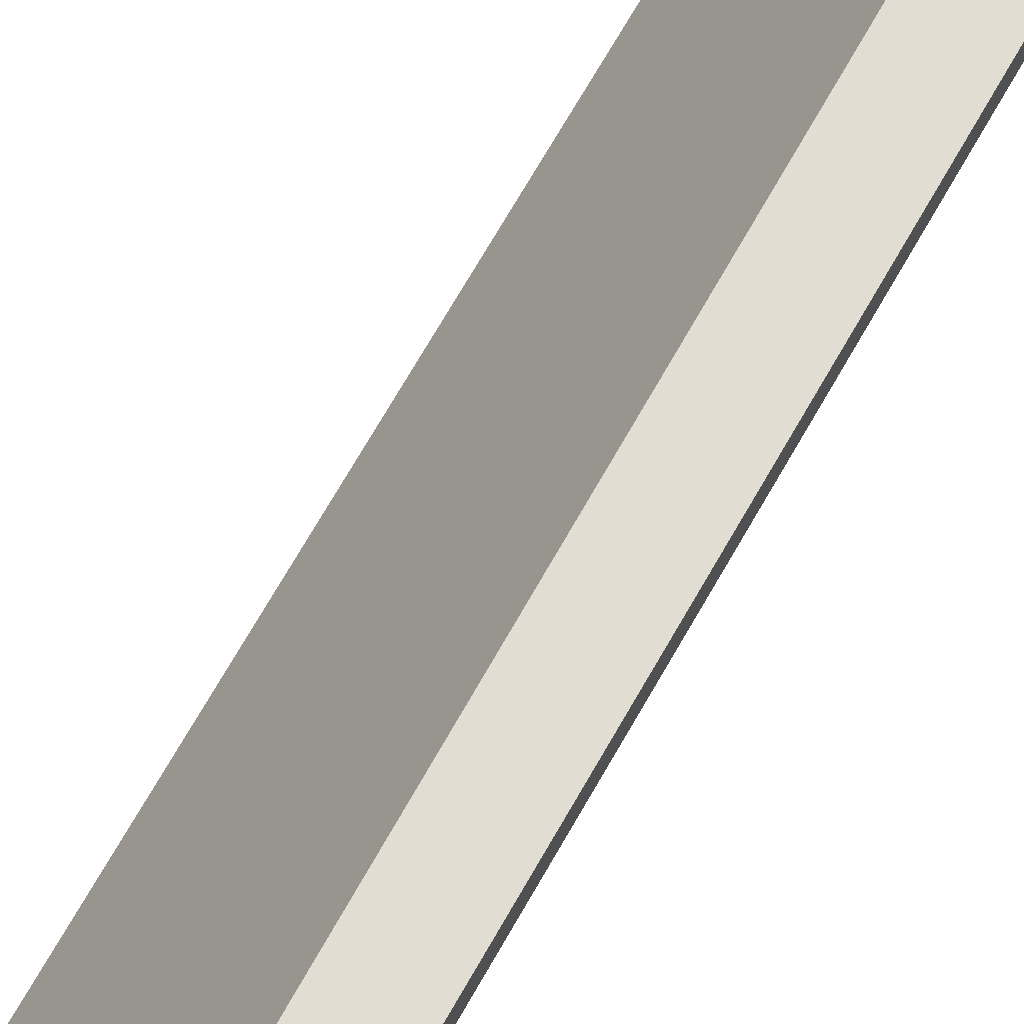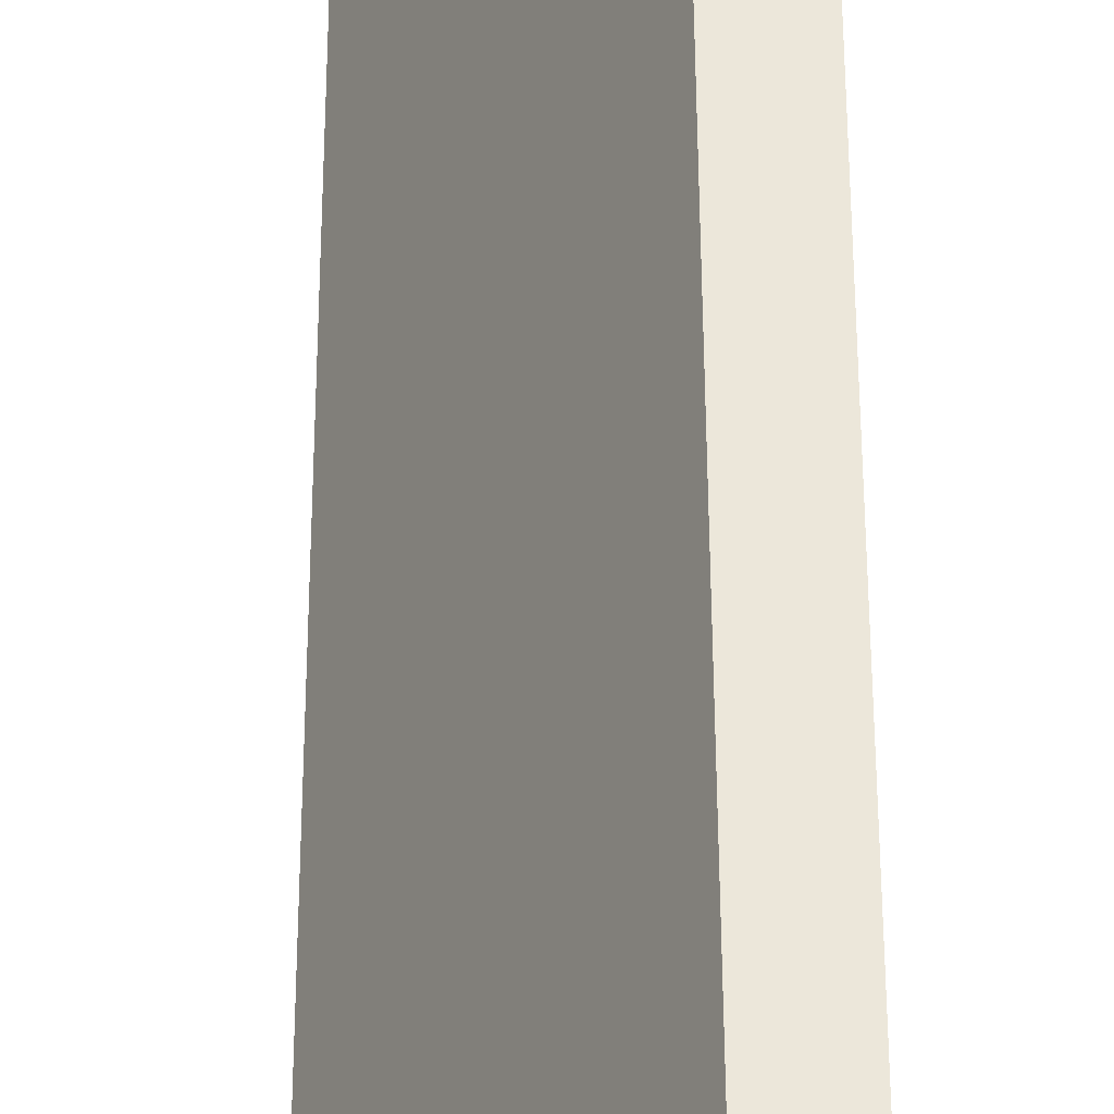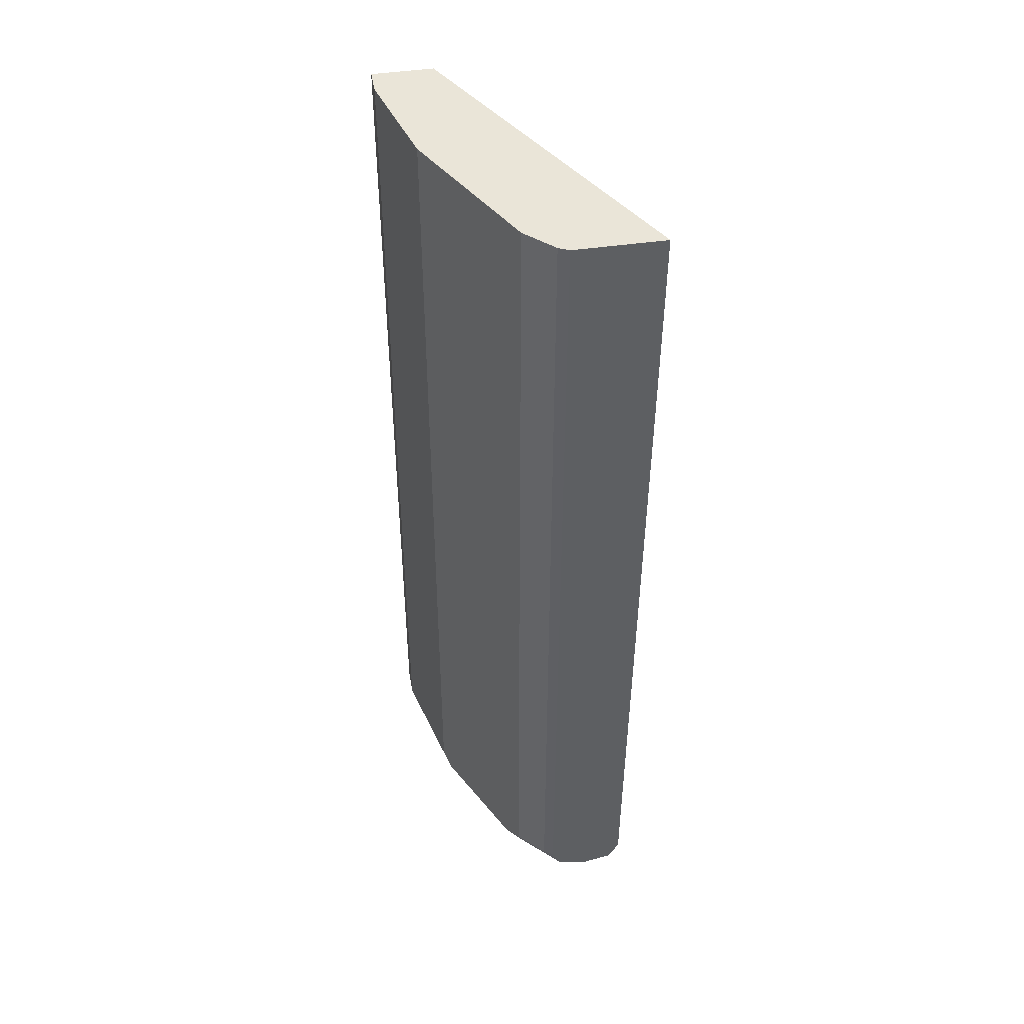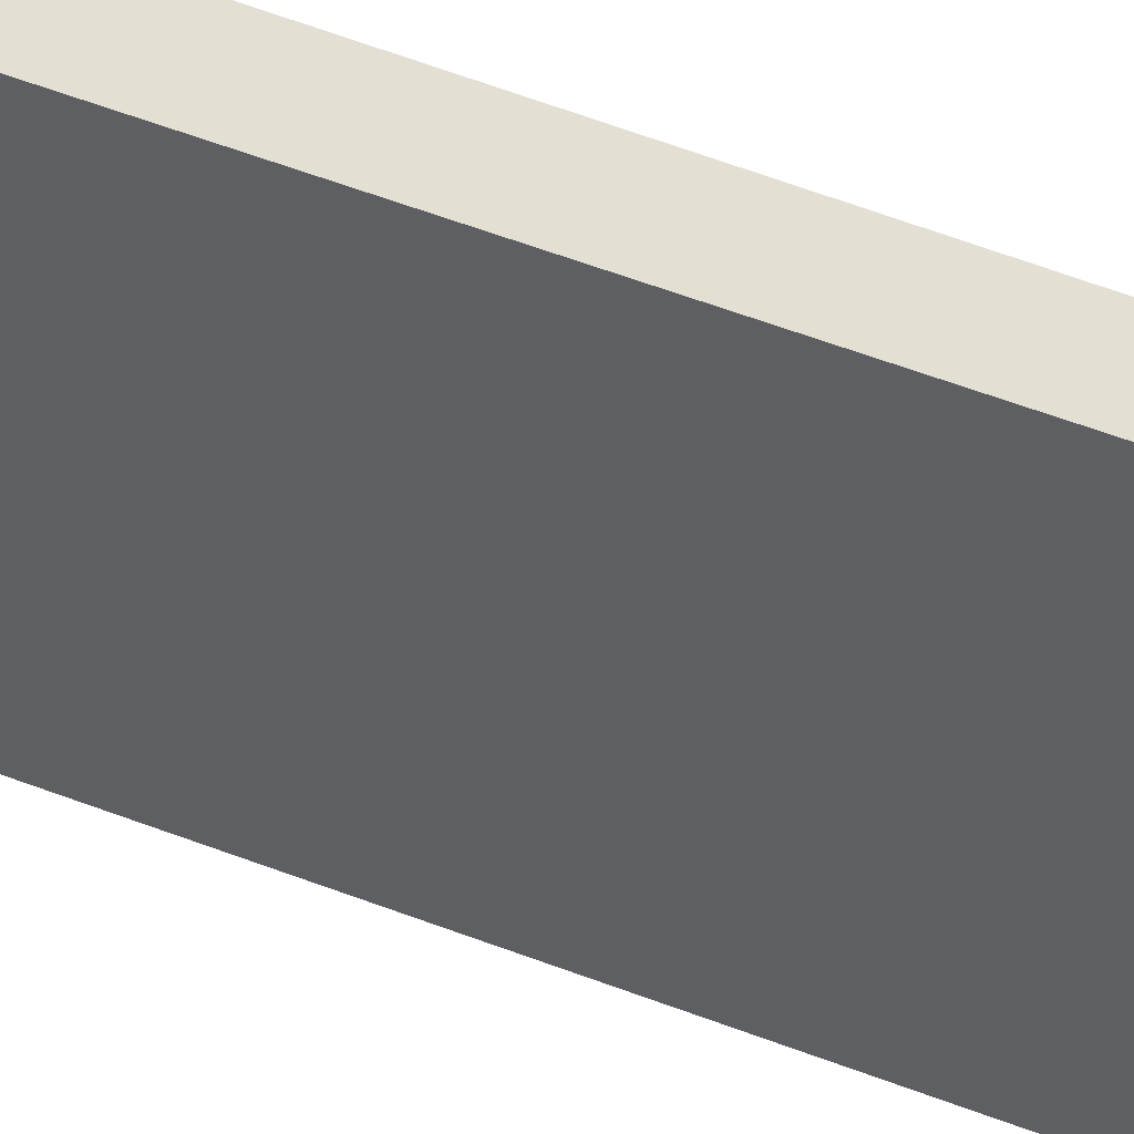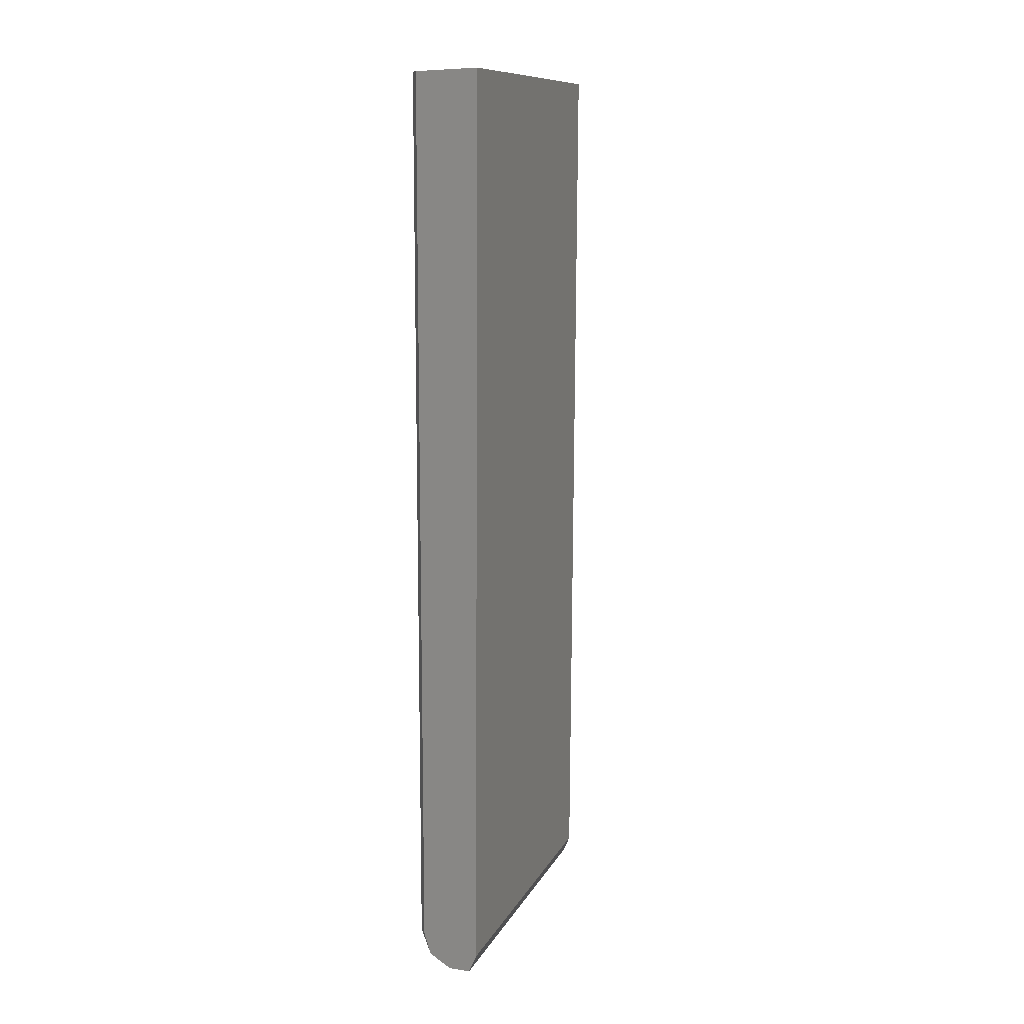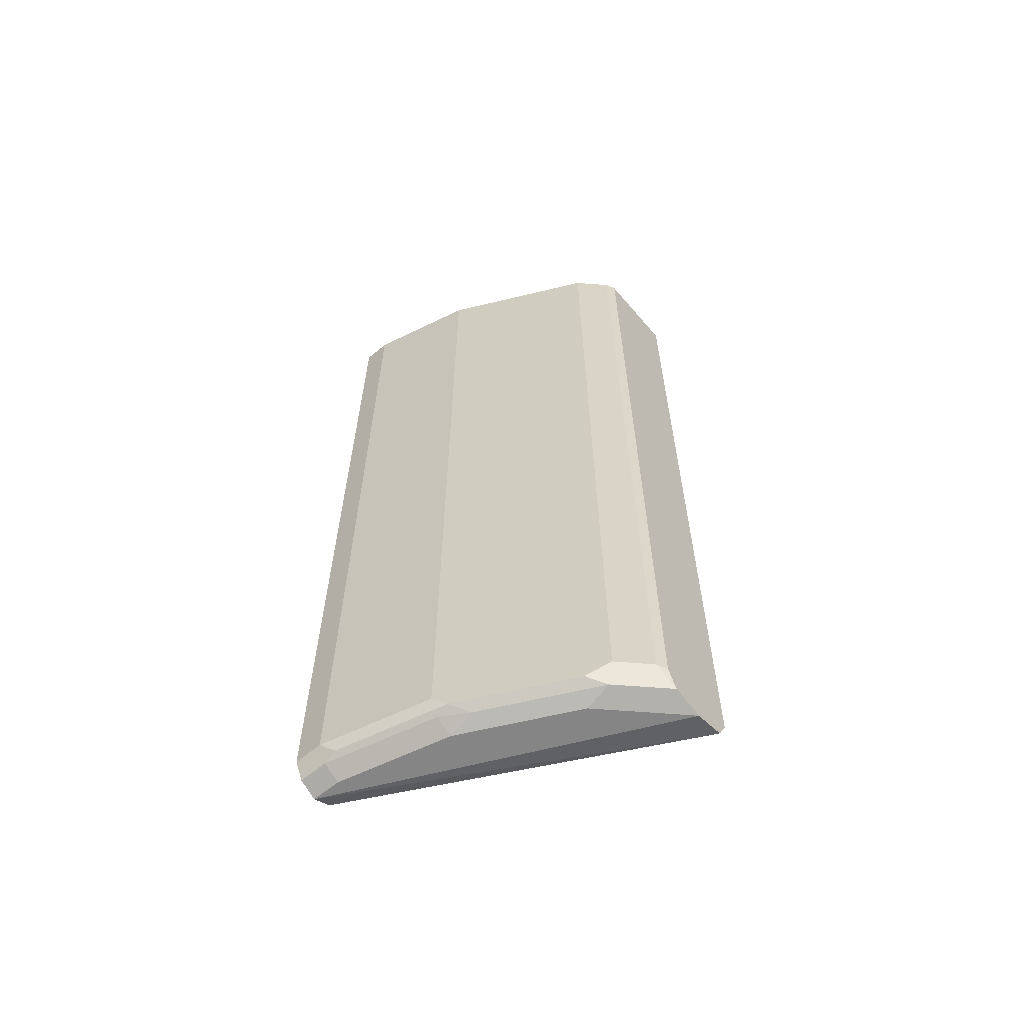
<metadata>
{"format":"obj","ext":"obj","renderer":"f3d","projection":"perspective","resolution":1024,"background":"white","views":[{"elev":68.1,"azim":29.6,"up":"+Z"},{"elev":52.4,"azim":0.2,"up":"+Z"},{"elev":44.9,"azim":170.3,"up":"+Y"},{"elev":67.1,"azim":-69.6,"up":"+Z"},{"elev":11.0,"azim":-134.5,"up":"+Y"},{"elev":-61.7,"azim":130.4,"up":"+Y"}]}
</metadata>
<code>
v 0.3236 -0.2321 0.001021
v 0.3236 -0.2321 -0.02024
v 0.2779 -0.2321 0.001021
v 0.3236 -0.9102 0.001021
v 0.3034 -0.2321 -0.1011
v 0.3236 -0.9102 -0.02024
v 0.1557 -0.2321 -0.233
v 0.2832 -0.9102 0.001021
v 0.3172 -0.923 0.001021
v 0.3186 -0.9203 -0.03036
v 0.2967 -0.2321 -0.1146
v 0.3034 -0.9102 -0.1011
v 0.2983 -0.9203 -0.1113
v 0.2217 -0.2321 -0.233
v 0.161 -0.9102 -0.233
v 0.2899 -0.9237 0.001021
v 0.3169 -0.9237 0.001021
v 0.3169 -0.9237 -0.02024
v 0.2967 -0.9237 -0.1011
v 0.253 -0.2321 -0.2019
v 0.2967 -0.9102 -0.1146
v 0.2857 -0.9254 -0.1214
v 0.2452 -0.9254 -0.2023
v 0.2579 -0.9203 -0.1921
v 0.2293 -0.2321 -0.2292
v 0.2217 -0.9102 -0.233
v 0.169 -0.9254 -0.233
v 0.3014 -0.9294 0.001021
v 0.3041 -0.9301 0.001021
v 0.3034 -0.9304 -0.02024
v 0.2832 -0.9304 -0.1011
v 0.2495 -0.2321 -0.209
v 0.2697 -0.9102 -0.1685
v 0.2495 -0.9102 -0.209
v 0.2145 -0.9254 -0.233
v 0.2293 -0.9102 -0.2292
v 0.2427 -0.9304 -0.182
v 0.2225 -0.9304 -0.2023
v 0.217 -0.9205 -0.233
v 0.1821 -0.9283 -0.233
v 0.3034 -0.9304 0.001021
v 0.1918 -0.9304 -0.233
f 21 24 33
f 18 31 19
f 40 42 41
f 20 34 32
f 20 21 33
f 20 33 34
f 18 30 31
f 19 31 22
f 18 29 30
f 14 36 26
f 16 27 28
f 15 27 16
f 14 25 36
f 13 24 21
f 13 23 24
f 13 22 23
f 13 19 22
f 17 29 18
f 22 31 23
f 12 13 21
f 23 36 34
f 35 39 36
f 35 38 42
f 30 37 31
f 30 38 37
f 30 42 38
f 30 41 42
f 29 41 30
f 27 41 28
f 27 40 41
f 26 36 39
f 25 34 36
f 25 32 34
f 24 34 33
f 23 38 35
f 23 37 38
f 23 31 37
f 23 34 24
f 23 35 36
f 11 21 20
f 6 10 13
f 10 18 19
f 1 9 4
f 1 17 9
f 1 29 17
f 1 41 29
f 1 28 41
f 1 16 28
f 1 8 16
f 1 4 6
f 1 7 3
f 1 25 14
f 1 32 25
f 1 20 32
f 1 11 20
f 1 5 11
f 1 2 5
f 10 19 13
f 1 14 7
f 1 6 2
f 1 3 8
f 2 12 5
f 10 17 18
f 2 6 12
f 9 17 10
f 8 15 16
f 7 15 8
f 7 27 15
f 7 42 40
f 7 35 42
f 7 39 35
f 7 40 27
f 7 26 39
f 7 14 26
f 6 13 12
f 5 21 11
f 5 12 21
f 4 10 6
f 4 9 10
f 3 7 8

</code>
